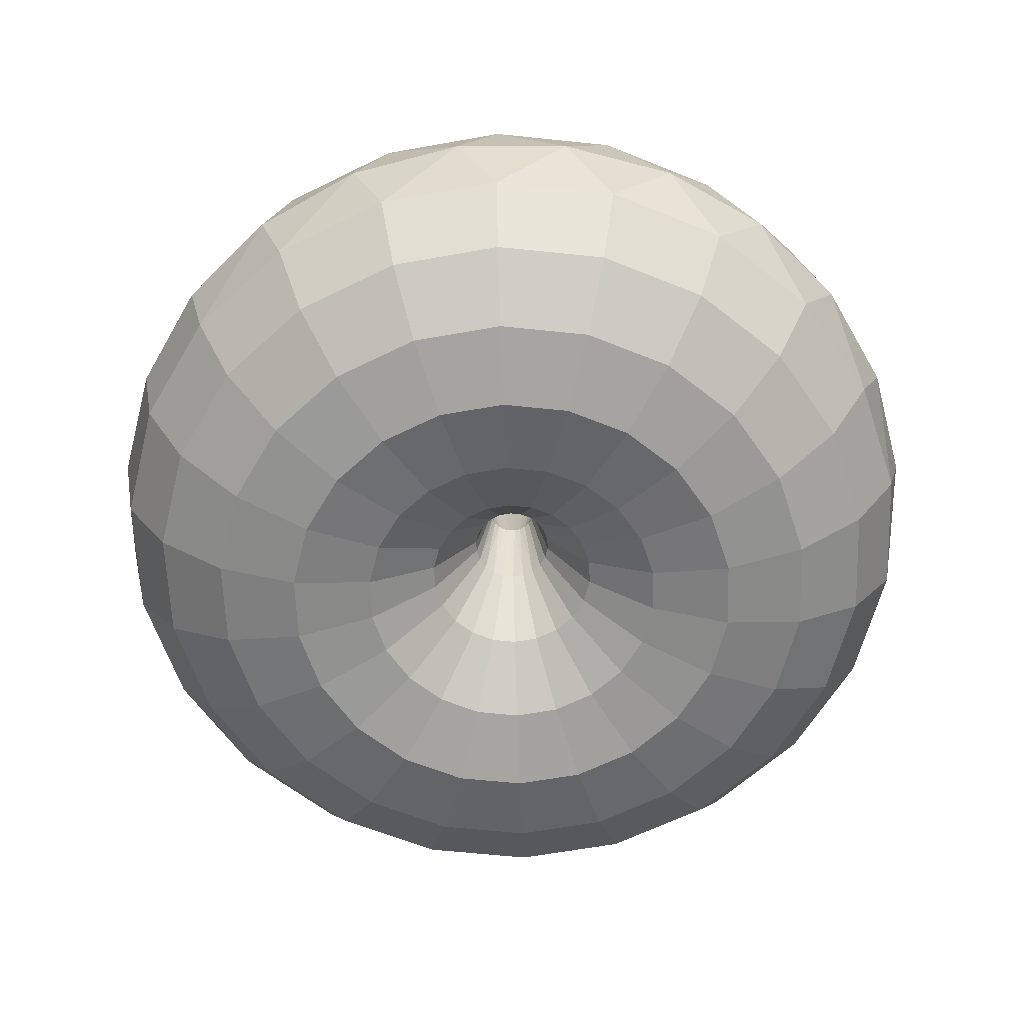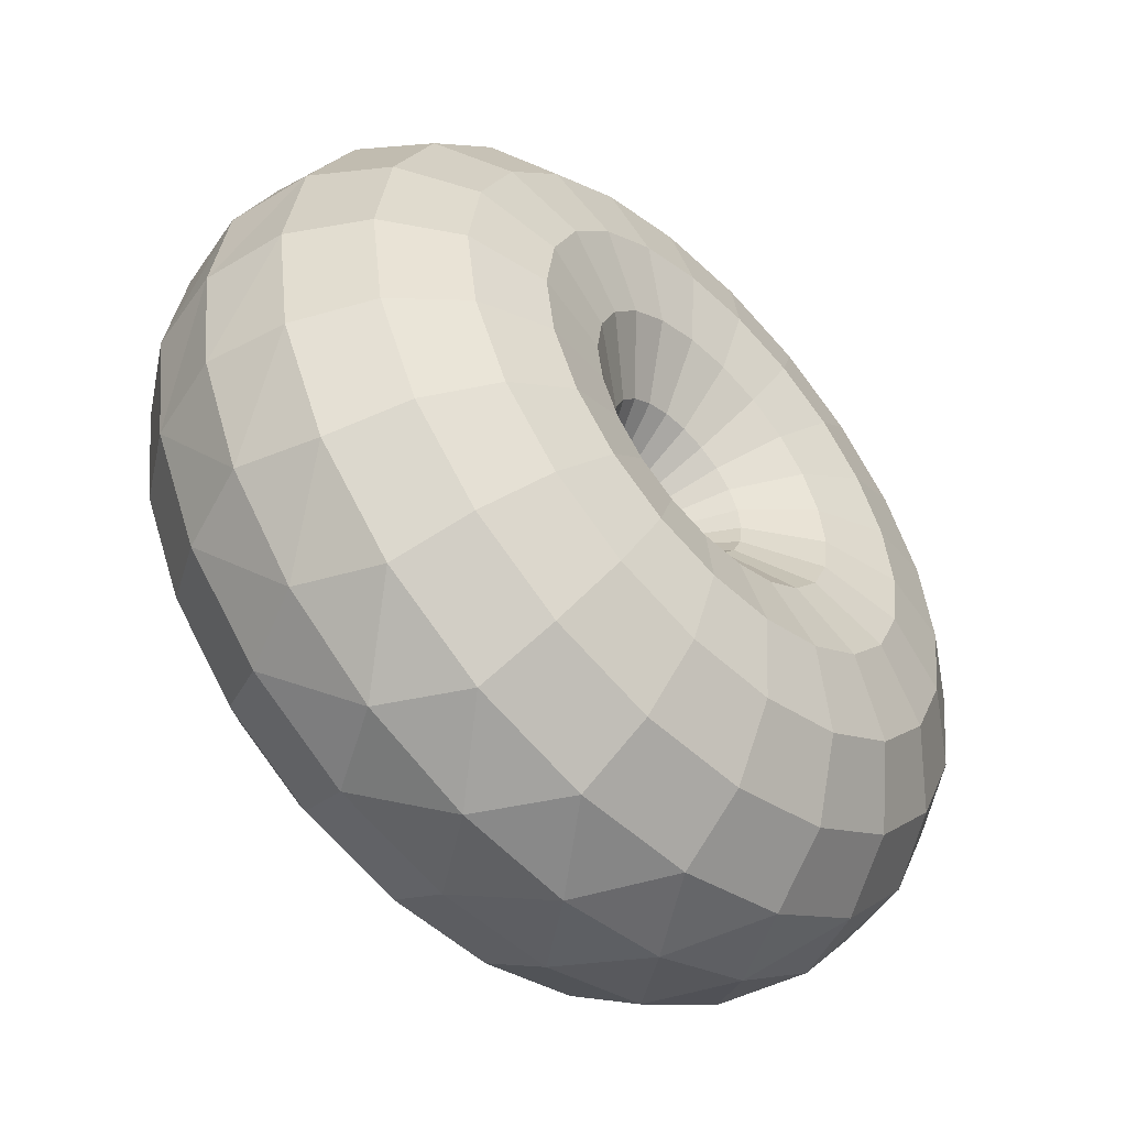
<metadata>
{"format":"obj","ext":"obj","renderer":"f3d","projection":"perspective","resolution":1024,"background":"white","views":[{"elev":-62.3,"azim":157.6,"up":"+Z"},{"elev":-51.7,"azim":134.5,"up":"+Y"}]}
</metadata>
<code>
o Tool
v 14.71 4.411 -8.105
v 15.22 4.247 -5.822
v 15.65 0.9603 -5.822
v 15.2 0.9603 -3.526
v 15.2 0.9603 -8.105
v 15.22 -2.327 -5.822
v 14.7 -2.489 -3.526
v 13.95 7.31 -5.822
v 14.7 4.41 -3.526
v 13.26 7.582 -8.105
v 11.93 9.941 -5.822
v 13.25 7.58 -3.526
v 10.97 10.22 -8.105
v 9.303 11.96 -5.822
v 10.97 10.21 -3.526
v 8.042 12.1 -8.105
v 6.24 13.23 -5.822
v 8.039 12.1 -3.526
v 4.696 13.08 -8.105
v 2.953 13.66 -5.822
v 4.696 13.08 -3.526
v 1.21 13.08 -8.105
v -0.3337 13.23 -5.822
v 1.211 13.08 -3.526
v -2.135 12.1 -8.105
v -3.397 11.96 -5.822
v -2.133 12.1 -3.526
v -5.068 10.22 -8.105
v -6.027 9.941 -5.822
v -5.064 10.21 -3.526
v -7.351 7.582 -8.105
v -8.045 7.31 -5.822
v -7.346 7.58 -3.526
v -8.799 4.411 -8.105
v -9.314 4.247 -5.822
v -8.794 4.41 -3.526
v -9.295 0.9603 -8.105
v -9.747 0.9603 -5.822
v -8.799 -2.491 -8.105
v -9.314 -2.327 -5.822
v -9.29 0.9603 -3.526
v -7.998 0.9603 -10.06
v -7.554 -2.125 -10.06
v -7.554 4.046 -10.06
v -6.259 6.881 -10.06
v -4.218 9.236 -10.06
v -1.596 10.92 -10.06
v 1.395 11.8 -10.06
v 4.512 11.8 -10.06
v 7.502 10.92 -10.06
v 10.12 9.236 -10.06
v 12.17 6.881 -10.06
v 13.46 4.046 -10.06
v 13.9 0.9603 -10.06
v 14.71 -2.491 -8.105
v 11.59 3.497 -11.36
v 11.96 0.9603 -11.36
v 13.46 -2.125 -10.06
v -6.052 0.9603 -11.36
v -5.687 -1.577 -11.36
v -5.687 3.497 -11.36
v -4.622 5.829 -11.36
v -2.944 7.766 -11.36
v -0.7874 9.151 -11.36
v 1.672 9.873 -11.36
v 4.235 9.873 -11.36
v 6.694 9.151 -11.36
v 8.85 7.766 -11.36
v 10.53 5.829 -11.36
v 9.389 2.85 -11.82
v 9.66 0.9603 -11.82
v 11.59 -1.577 -11.36
v -3.754 0.9603 -11.82
v -3.482 -0.9293 -11.82
v -3.482 2.85 -11.82
v -2.689 4.586 -11.82
v -1.439 6.029 -11.82
v 0.1671 7.061 -11.82
v 1.999 7.599 -11.82
v 3.908 7.599 -11.82
v 5.74 7.061 -11.82
v 7.345 6.029 -11.82
v 8.596 4.586 -11.82
v 7.183 2.202 -11.37
v 7.362 0.9603 -11.37
v 9.389 -0.9293 -11.82
v -1.455 0.9603 -11.37
v -1.276 -0.2817 -11.37
v -1.276 2.202 -11.37
v -0.7552 3.344 -11.37
v 0.06649 4.292 -11.37
v 1.122 4.97 -11.37
v 2.326 5.324 -11.37
v 3.581 5.324 -11.37
v 4.785 4.97 -11.37
v 5.84 4.292 -11.37
v 6.662 3.344 -11.37
v 5.313 1.653 -10.07
v 5.412 0.9603 -10.07
v 7.183 -0.2817 -11.37
v 0.4943 0.9603 -10.07
v 0.5939 0.2675 -10.07
v 0.5939 1.653 -10.07
v 0.8846 2.29 -10.07
v 1.343 2.819 -10.07
v 1.932 3.197 -10.07
v 2.603 3.394 -10.07
v 3.303 3.394 -10.07
v 3.975 3.197 -10.07
v 4.564 2.819 -10.07
v 5.022 2.29 -10.07
v 4.063 1.286 -8.118
v 4.11 0.9603 -8.118
v 5.313 0.2675 -10.07
v 1.797 0.9603 -8.118
v 1.843 0.6344 -8.118
v 1.843 1.286 -8.118
v 1.98 1.586 -8.118
v 2.196 1.834 -8.118
v 2.473 2.012 -8.118
v 2.789 2.105 -8.118
v 3.118 2.105 -8.118
v 3.434 2.012 -8.118
v 3.711 1.834 -8.118
v 3.926 1.586 -8.118
v 3.629 1.141 -5.822
v 3.653 0.9603 -5.822
v 4.063 0.6344 -8.118
v 2.253 0.9603 -5.822
v 2.277 0.7791 -5.822
v 2.347 1.31 -5.822
v 2.277 1.141 -5.822
v 2.458 1.455 -5.822
v 2.603 1.567 -5.822
v 2.772 1.636 -5.822
v 2.953 1.66 -5.822
v 3.134 1.636 -5.822
v 3.303 1.567 -5.822
v 3.448 1.455 -5.822
v 3.56 1.31 -5.822
v 4.058 1.285 -3.539
v 3.629 0.7791 -5.822
v 4.105 0.9603 -3.539
v 1.802 0.9603 -3.539
v 1.849 0.6359 -3.539
v 1.849 1.285 -3.539
v 1.985 1.583 -3.539
v 2.199 1.83 -3.539
v 2.475 2.008 -3.539
v 2.789 2.1 -3.539
v 3.117 2.1 -3.539
v 3.432 2.008 -3.539
v 3.707 1.83 -3.539
v 3.922 1.583 -3.539
v 13.95 -5.39 -5.822
v 13.26 -5.662 -8.105
v 11.93 -8.02 -5.822
v 10.97 -8.297 -8.105
v 12.17 -4.96 -10.06
v 9.303 -10.04 -5.822
v 8.042 -10.18 -8.105
v 10.12 -7.316 -10.06
v 6.24 -11.31 -5.822
v 4.696 -11.16 -8.105
v 7.502 -9.001 -10.06
v 2.953 -11.74 -5.822
v 1.21 -11.16 -8.105
v 4.512 -9.879 -10.06
v -0.3337 -11.31 -5.822
v -2.135 -10.18 -8.105
v 1.395 -9.879 -10.06
v -3.397 -10.04 -5.822
v -5.068 -8.297 -8.105
v -1.596 -9.001 -10.06
v -6.027 -8.02 -5.822
v -7.351 -5.662 -8.105
v -4.218 -7.316 -10.06
v -8.045 -5.39 -5.822
v -6.259 -4.96 -10.06
v -8.794 -2.489 -3.526
v -7.346 -5.659 -3.526
v -5.064 -8.293 -3.526
v -2.133 -10.18 -3.526
v 1.211 -11.16 -3.526
v 4.696 -11.16 -3.526
v 8.039 -10.18 -3.526
v 10.97 -8.293 -3.526
v 13.25 -5.659 -3.526
v 10.53 -3.908 -11.36
v 8.85 -5.845 -11.36
v 6.694 -7.231 -11.36
v 4.235 -7.953 -11.36
v 1.672 -7.953 -11.36
v -0.7874 -7.231 -11.36
v -2.944 -5.845 -11.36
v -4.622 -3.908 -11.36
v 8.596 -2.666 -11.82
v 7.345 -4.109 -11.82
v 5.74 -5.141 -11.82
v 3.908 -5.679 -11.82
v 1.999 -5.679 -11.82
v 0.1671 -5.141 -11.82
v -1.439 -4.109 -11.82
v -2.689 -2.666 -11.82
v 6.662 -1.423 -11.37
v 5.84 -2.371 -11.37
v 4.785 -3.05 -11.37
v 3.581 -3.403 -11.37
v 2.326 -3.403 -11.37
v 1.122 -3.05 -11.37
v 0.06649 -2.371 -11.37
v -0.7552 -1.423 -11.37
v 5.022 -0.3692 -10.07
v 4.564 -0.8981 -10.07
v 3.975 -1.277 -10.07
v 3.303 -1.474 -10.07
v 2.603 -1.474 -10.07
v 1.932 -1.277 -10.07
v 1.343 -0.8981 -10.07
v 0.8846 -0.3692 -10.07
v 3.926 0.3349 -8.118
v 3.711 0.0861 -8.118
v 3.434 -0.0919 -8.118
v 3.118 -0.1847 -8.118
v 2.789 -0.1847 -8.118
v 2.473 -0.0919 -8.118
v 2.196 0.0861 -8.118
v 1.98 0.3349 -8.118
v 3.56 0.6103 -5.822
v 3.448 0.4653 -5.822
v 3.303 0.3541 -5.822
v 3.134 0.2841 -5.822
v 2.953 0.2603 -5.822
v 2.772 0.2841 -5.822
v 2.603 0.3541 -5.822
v 2.458 0.4653 -5.822
v 2.347 0.6103 -5.822
v 4.058 0.6359 -3.539
v 3.922 0.3378 -3.539
v 3.707 0.09017 -3.539
v 3.432 -0.087 -3.539
v 3.117 -0.1793 -3.539
v 2.789 -0.1793 -3.539
v 2.475 -0.087 -3.539
v 2.199 0.09017 -3.539
v 1.985 0.3378 -3.539
v 0.5042 0.9603 -1.588
v 0.6035 0.2703 -1.588
v 0.6035 1.65 -1.588
v 0.893 2.284 -1.588
v 1.35 2.811 -1.588
v 1.936 3.188 -1.588
v 2.605 3.384 -1.588
v 3.302 3.384 -1.588
v 3.971 3.188 -1.588
v 4.557 2.811 -1.588
v 5.014 2.284 -1.588
v 5.303 1.65 -1.588
v 5.402 0.9603 -1.588
v 7.17 2.199 -0.2827
v 7.348 0.9603 -0.2827
v 5.303 0.2703 -1.588
v -1.442 0.9603 -0.2827
v -1.264 -0.278 -0.2827
v -1.264 2.199 -0.2827
v -0.7442 3.337 -0.2827
v 0.07504 4.282 -0.2827
v 1.127 4.958 -0.2827
v 2.328 5.311 -0.2827
v 3.579 5.311 -0.2827
v 4.779 4.958 -0.2827
v 5.832 4.282 -0.2827
v 6.651 3.337 -0.2827
v 9.375 2.846 0.1776
v 9.646 0.9603 0.1776
v 7.17 -0.278 -0.2827
v -3.74 0.9603 0.1776
v -3.469 -0.9253 0.1776
v -3.469 2.846 0.1776
v -2.677 4.579 0.1776
v -1.43 6.018 0.1776
v 0.1729 7.048 0.1776
v 2.001 7.585 0.1776
v 3.906 7.585 0.1776
v 5.734 7.048 0.1776
v 7.336 6.018 0.1776
v 8.584 4.579 0.1776
v 11.58 3.494 -0.2773
v 11.95 0.9603 -0.2773
v 9.375 -0.9253 0.1776
v -6.038 0.9603 -0.2773
v -5.674 -1.573 -0.2773
v -5.674 3.494 -0.2773
v -4.611 5.822 -0.2773
v -2.935 7.756 -0.2773
v -0.782 9.139 -0.2773
v 1.674 9.861 -0.2773
v 4.233 9.861 -0.2773
v 6.689 9.139 -0.2773
v 8.842 7.756 -0.2773
v 10.52 5.822 -0.2773
v 13.45 4.043 -1.578
v 13.89 0.9603 -1.578
v 11.58 -1.573 -0.2773
v -7.988 0.9603 -1.578
v -7.545 -2.122 -1.578
v -7.545 4.043 -1.578
v -6.251 6.875 -1.578
v -4.212 9.229 -1.578
v -1.592 10.91 -1.578
v 1.396 11.79 -1.578
v 4.51 11.79 -1.578
v 7.498 10.91 -1.578
v 10.12 9.229 -1.578
v 12.16 6.875 -1.578
v 13.45 -2.122 -1.578
v 5.014 -0.3638 -1.588
v 4.557 -0.8906 -1.588
v 3.971 -1.267 -1.588
v 3.302 -1.464 -1.588
v 2.605 -1.464 -1.588
v 1.936 -1.267 -1.588
v 1.35 -0.8906 -1.588
v 0.893 -0.3638 -1.588
v 6.651 -1.416 -0.2827
v 5.832 -2.361 -0.2827
v 4.779 -3.038 -0.2827
v 3.579 -3.39 -0.2827
v 2.328 -3.39 -0.2827
v 1.127 -3.038 -0.2827
v 0.07504 -2.361 -0.2827
v -0.7442 -1.416 -0.2827
v 8.584 -2.658 0.1776
v 7.336 -4.098 0.1776
v 5.734 -5.128 0.1776
v 3.906 -5.665 0.1776
v 2.001 -5.665 0.1776
v 0.1729 -5.128 0.1776
v -1.43 -4.098 0.1776
v -2.677 -2.658 0.1776
v 10.52 -3.901 -0.2773
v 8.842 -5.835 -0.2773
v 6.689 -7.219 -0.2773
v 4.233 -7.94 -0.2773
v 1.674 -7.94 -0.2773
v -0.782 -7.219 -0.2773
v -2.935 -5.835 -0.2773
v -4.611 -3.901 -0.2773
v 12.16 -4.955 -1.578
v 10.12 -7.308 -1.578
v 7.498 -8.992 -1.578
v 4.51 -9.869 -1.578
v 1.396 -9.869 -1.578
v -1.592 -8.992 -1.578
v -4.212 -7.308 -1.578
v -6.251 -4.955 -1.578
f 1 2 3
f 4 3 2
f 5 1 3
f 6 5 3
f 7 6 3
f 7 3 4
f 1 8 2
f 9 2 8
f 9 4 2
f 10 11 8
f 12 8 11
f 1 10 8
f 9 8 12
f 13 14 11
f 15 11 14
f 10 13 11
f 12 11 15
f 16 17 14
f 18 14 17
f 13 16 14
f 15 14 18
f 19 20 17
f 21 17 20
f 16 19 17
f 18 17 21
f 22 23 20
f 24 20 23
f 19 22 20
f 21 20 24
f 25 26 23
f 27 23 26
f 22 25 23
f 24 23 27
f 28 29 26
f 30 26 29
f 25 28 26
f 27 26 30
f 31 32 29
f 33 29 32
f 28 31 29
f 30 29 33
f 34 35 32
f 36 32 35
f 31 34 32
f 33 32 36
f 37 38 35
f 36 35 38
f 34 37 35
f 39 38 37
f 40 38 39
f 41 38 40
f 36 38 41
f 42 37 34
f 43 37 42
f 43 39 37
f 44 34 31
f 44 42 34
f 45 31 28
f 45 44 31
f 46 28 25
f 46 45 28
f 47 25 22
f 47 46 25
f 48 22 19
f 48 47 22
f 49 19 16
f 49 48 19
f 50 16 13
f 50 49 16
f 51 13 10
f 51 50 13
f 52 10 1
f 52 51 10
f 53 1 5
f 53 52 1
f 53 5 54
f 55 54 5
f 6 55 5
f 56 53 54
f 56 54 57
f 58 57 54
f 58 54 55
f 59 42 44
f 60 42 59
f 60 43 42
f 61 44 45
f 61 59 44
f 62 45 46
f 62 61 45
f 63 46 47
f 63 62 46
f 64 47 48
f 64 63 47
f 65 48 49
f 65 64 48
f 66 49 50
f 66 65 49
f 67 50 51
f 67 66 50
f 68 51 52
f 68 67 51
f 69 52 53
f 69 68 52
f 56 69 53
f 70 56 57
f 70 57 71
f 72 71 57
f 72 57 58
f 73 59 61
f 74 59 73
f 74 60 59
f 75 61 62
f 75 73 61
f 76 62 63
f 76 75 62
f 77 63 64
f 77 76 63
f 78 64 65
f 78 77 64
f 79 65 66
f 79 78 65
f 80 66 67
f 80 79 66
f 81 67 68
f 81 80 67
f 82 68 69
f 82 81 68
f 83 69 56
f 83 82 69
f 70 83 56
f 84 70 71
f 84 71 85
f 86 85 71
f 86 71 72
f 87 73 75
f 88 73 87
f 88 74 73
f 89 75 76
f 89 87 75
f 90 76 77
f 90 89 76
f 91 77 78
f 91 90 77
f 92 78 79
f 92 91 78
f 93 79 80
f 93 92 79
f 94 80 81
f 94 93 80
f 95 81 82
f 95 94 81
f 96 82 83
f 96 95 82
f 97 83 70
f 97 96 83
f 84 97 70
f 98 84 85
f 98 85 99
f 100 99 85
f 100 85 86
f 101 87 89
f 102 87 101
f 102 88 87
f 103 89 90
f 103 101 89
f 104 90 91
f 104 103 90
f 105 91 92
f 105 104 91
f 106 92 93
f 106 105 92
f 107 93 94
f 107 106 93
f 108 94 95
f 108 107 94
f 109 95 96
f 109 108 95
f 110 96 97
f 110 109 96
f 111 97 84
f 111 110 97
f 98 111 84
f 112 98 99
f 112 99 113
f 114 113 99
f 114 99 100
f 115 101 103
f 116 101 115
f 116 102 101
f 117 103 104
f 117 115 103
f 118 104 105
f 118 117 104
f 119 105 106
f 119 118 105
f 120 106 107
f 120 119 106
f 121 107 108
f 121 120 107
f 122 108 109
f 122 121 108
f 123 109 110
f 123 122 109
f 124 110 111
f 124 123 110
f 125 111 98
f 125 124 111
f 112 125 98
f 126 112 113
f 126 113 127
f 128 127 113
f 128 113 114
f 129 115 117
f 130 115 129
f 130 116 115
f 131 117 118
f 132 129 117
f 131 132 117
f 133 118 119
f 133 131 118
f 134 119 120
f 134 133 119
f 135 120 121
f 135 134 120
f 136 121 122
f 136 135 121
f 137 122 123
f 137 136 122
f 138 123 124
f 138 137 123
f 139 124 125
f 139 138 124
f 140 125 112
f 140 139 125
f 126 140 112
f 141 126 127
f 142 127 128
f 143 127 142
f 143 141 127
f 144 129 132
f 145 130 129
f 145 129 144
f 146 132 131
f 146 144 132
f 147 131 133
f 147 146 131
f 148 133 134
f 148 147 133
f 149 134 135
f 149 148 134
f 150 135 136
f 150 149 135
f 151 136 137
f 151 150 136
f 152 137 138
f 152 151 137
f 153 138 139
f 153 152 138
f 154 139 140
f 154 153 139
f 141 140 126
f 141 154 140
f 155 156 55
f 58 55 156
f 6 155 55
f 157 158 156
f 159 156 158
f 155 157 156
f 159 58 156
f 160 161 158
f 162 158 161
f 157 160 158
f 162 159 158
f 163 164 161
f 165 161 164
f 160 163 161
f 165 162 161
f 166 167 164
f 168 164 167
f 163 166 164
f 168 165 164
f 169 170 167
f 171 167 170
f 166 169 167
f 171 168 167
f 172 173 170
f 174 170 173
f 169 172 170
f 174 171 170
f 175 176 173
f 177 173 176
f 172 175 173
f 177 174 173
f 178 39 176
f 179 176 39
f 175 178 176
f 179 177 176
f 178 40 39
f 43 179 39
f 180 40 178
f 180 41 40
f 181 178 175
f 180 178 181
f 182 175 172
f 181 175 182
f 183 172 169
f 182 172 183
f 184 169 166
f 183 169 184
f 185 166 163
f 184 166 185
f 186 163 160
f 185 163 186
f 187 160 157
f 186 160 187
f 188 157 155
f 187 157 188
f 7 155 6
f 188 155 7
f 72 58 159
f 189 159 162
f 189 72 159
f 190 162 165
f 190 189 162
f 191 165 168
f 191 190 165
f 192 168 171
f 192 191 168
f 193 171 174
f 193 192 171
f 194 174 177
f 194 193 174
f 195 177 179
f 195 194 177
f 196 179 43
f 196 195 179
f 60 196 43
f 86 72 189
f 197 189 190
f 197 86 189
f 198 190 191
f 198 197 190
f 199 191 192
f 199 198 191
f 200 192 193
f 200 199 192
f 201 193 194
f 201 200 193
f 202 194 195
f 202 201 194
f 203 195 196
f 203 202 195
f 204 196 60
f 204 203 196
f 74 204 60
f 100 86 197
f 205 197 198
f 205 100 197
f 206 198 199
f 206 205 198
f 207 199 200
f 207 206 199
f 208 200 201
f 208 207 200
f 209 201 202
f 209 208 201
f 210 202 203
f 210 209 202
f 211 203 204
f 211 210 203
f 212 204 74
f 212 211 204
f 88 212 74
f 114 100 205
f 213 205 206
f 213 114 205
f 214 206 207
f 214 213 206
f 215 207 208
f 215 214 207
f 216 208 209
f 216 215 208
f 217 209 210
f 217 216 209
f 218 210 211
f 218 217 210
f 219 211 212
f 219 218 211
f 220 212 88
f 220 219 212
f 102 220 88
f 128 114 213
f 221 213 214
f 221 128 213
f 222 214 215
f 222 221 214
f 223 215 216
f 223 222 215
f 224 216 217
f 224 223 216
f 225 217 218
f 225 224 217
f 226 218 219
f 226 225 218
f 227 219 220
f 227 226 219
f 228 220 102
f 228 227 220
f 116 228 102
f 229 128 221
f 229 142 128
f 230 221 222
f 230 229 221
f 231 222 223
f 231 230 222
f 232 223 224
f 232 231 223
f 233 224 225
f 233 232 224
f 234 225 226
f 234 233 225
f 235 226 227
f 235 234 226
f 236 227 228
f 236 235 227
f 237 228 116
f 237 236 228
f 130 237 116
f 238 142 229
f 238 143 142
f 239 229 230
f 239 238 229
f 240 230 231
f 240 239 230
f 241 231 232
f 241 240 231
f 242 232 233
f 242 241 232
f 243 233 234
f 243 242 233
f 244 234 235
f 244 243 234
f 245 235 236
f 245 244 235
f 246 236 237
f 246 245 236
f 145 237 130
f 145 246 237
f 247 144 146
f 248 144 247
f 248 145 144
f 249 146 147
f 249 247 146
f 250 147 148
f 250 249 147
f 251 148 149
f 251 250 148
f 252 149 150
f 252 251 149
f 253 150 151
f 253 252 150
f 254 151 152
f 254 253 151
f 255 152 153
f 255 254 152
f 256 153 154
f 256 255 153
f 257 154 141
f 257 256 154
f 258 141 143
f 258 257 141
f 258 143 259
f 238 259 143
f 260 258 259
f 260 259 261
f 262 261 259
f 262 259 238
f 263 247 249
f 264 247 263
f 264 248 247
f 265 249 250
f 265 263 249
f 266 250 251
f 266 265 250
f 267 251 252
f 267 266 251
f 268 252 253
f 268 267 252
f 269 253 254
f 269 268 253
f 270 254 255
f 270 269 254
f 271 255 256
f 271 270 255
f 272 256 257
f 272 271 256
f 273 257 258
f 273 272 257
f 260 273 258
f 274 260 261
f 274 261 275
f 276 275 261
f 276 261 262
f 277 263 265
f 278 263 277
f 278 264 263
f 279 265 266
f 279 277 265
f 280 266 267
f 280 279 266
f 281 267 268
f 281 280 267
f 282 268 269
f 282 281 268
f 283 269 270
f 283 282 269
f 284 270 271
f 284 283 270
f 285 271 272
f 285 284 271
f 286 272 273
f 286 285 272
f 287 273 260
f 287 286 273
f 274 287 260
f 288 274 275
f 288 275 289
f 290 289 275
f 290 275 276
f 291 277 279
f 292 277 291
f 292 278 277
f 293 279 280
f 293 291 279
f 294 280 281
f 294 293 280
f 295 281 282
f 295 294 281
f 296 282 283
f 296 295 282
f 297 283 284
f 297 296 283
f 298 284 285
f 298 297 284
f 299 285 286
f 299 298 285
f 300 286 287
f 300 299 286
f 301 287 274
f 301 300 287
f 288 301 274
f 302 288 289
f 302 289 303
f 304 303 289
f 304 289 290
f 305 291 293
f 306 291 305
f 306 292 291
f 307 293 294
f 307 305 293
f 308 294 295
f 308 307 294
f 309 295 296
f 309 308 295
f 310 296 297
f 310 309 296
f 311 297 298
f 311 310 297
f 312 298 299
f 312 311 298
f 313 299 300
f 313 312 299
f 314 300 301
f 314 313 300
f 315 301 288
f 315 314 301
f 302 315 288
f 9 302 303
f 9 303 4
f 316 4 303
f 316 303 304
f 41 305 307
f 180 305 41
f 180 306 305
f 36 307 308
f 36 41 307
f 33 308 309
f 33 36 308
f 30 309 310
f 30 33 309
f 27 310 311
f 27 30 310
f 24 311 312
f 24 27 311
f 21 312 313
f 21 24 312
f 18 313 314
f 18 21 313
f 15 314 315
f 15 18 314
f 12 315 302
f 12 15 315
f 9 12 302
f 7 4 316
f 262 238 239
f 317 239 240
f 317 262 239
f 318 240 241
f 318 317 240
f 319 241 242
f 319 318 241
f 320 242 243
f 320 319 242
f 321 243 244
f 321 320 243
f 322 244 245
f 322 321 244
f 323 245 246
f 323 322 245
f 324 246 145
f 324 323 246
f 248 324 145
f 276 262 317
f 325 317 318
f 325 276 317
f 326 318 319
f 326 325 318
f 327 319 320
f 327 326 319
f 328 320 321
f 328 327 320
f 329 321 322
f 329 328 321
f 330 322 323
f 330 329 322
f 331 323 324
f 331 330 323
f 332 324 248
f 332 331 324
f 264 332 248
f 290 276 325
f 333 325 326
f 333 290 325
f 334 326 327
f 334 333 326
f 335 327 328
f 335 334 327
f 336 328 329
f 336 335 328
f 337 329 330
f 337 336 329
f 338 330 331
f 338 337 330
f 339 331 332
f 339 338 331
f 340 332 264
f 340 339 332
f 278 340 264
f 304 290 333
f 341 333 334
f 341 304 333
f 342 334 335
f 342 341 334
f 343 335 336
f 343 342 335
f 344 336 337
f 344 343 336
f 345 337 338
f 345 344 337
f 346 338 339
f 346 345 338
f 347 339 340
f 347 346 339
f 348 340 278
f 348 347 340
f 292 348 278
f 316 304 341
f 349 341 342
f 349 316 341
f 350 342 343
f 350 349 342
f 351 343 344
f 351 350 343
f 352 344 345
f 352 351 344
f 353 345 346
f 353 352 345
f 354 346 347
f 354 353 346
f 355 347 348
f 355 354 347
f 356 348 292
f 356 355 348
f 306 356 292
f 7 316 349
f 188 349 350
f 188 7 349
f 187 350 351
f 187 188 350
f 186 351 352
f 186 187 351
f 185 352 353
f 185 186 352
f 184 353 354
f 184 185 353
f 183 354 355
f 183 184 354
f 182 355 356
f 182 183 355
f 181 356 306
f 181 182 356
f 180 181 306

</code>
